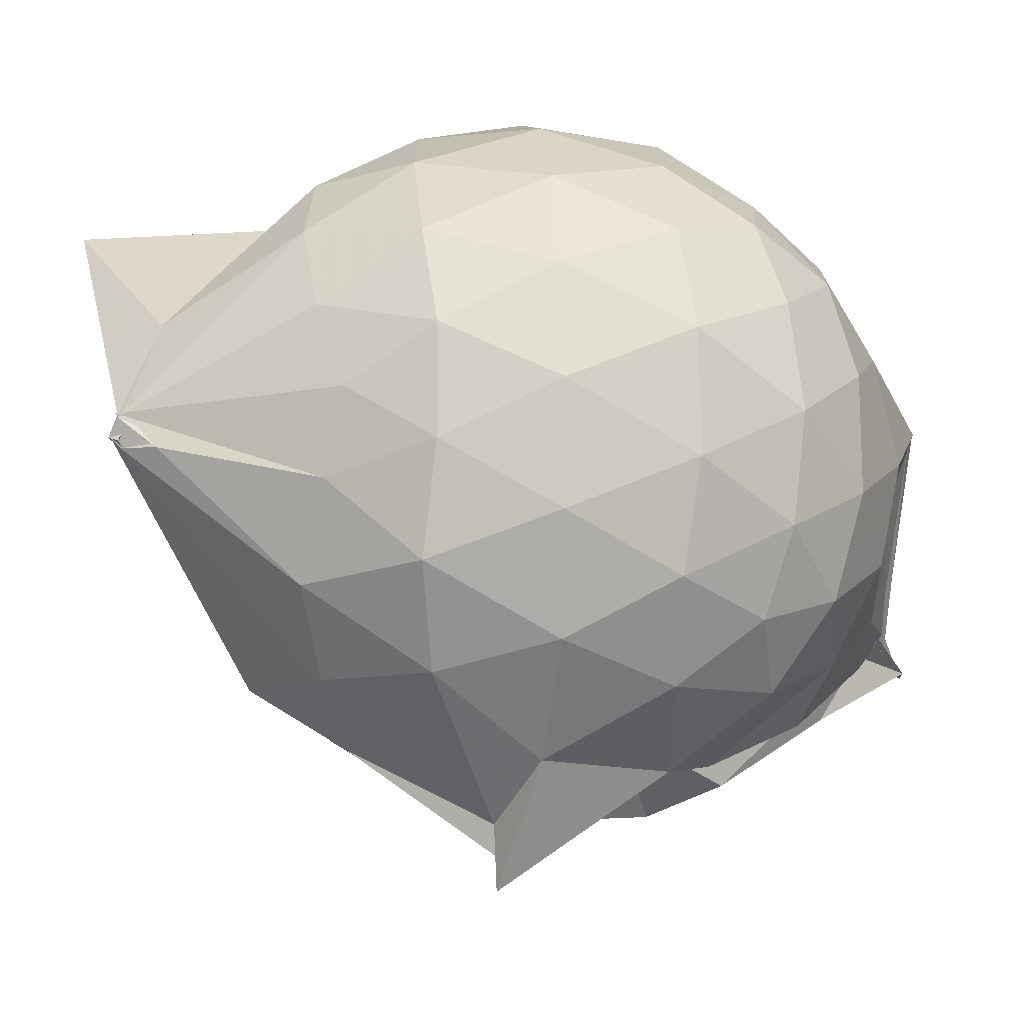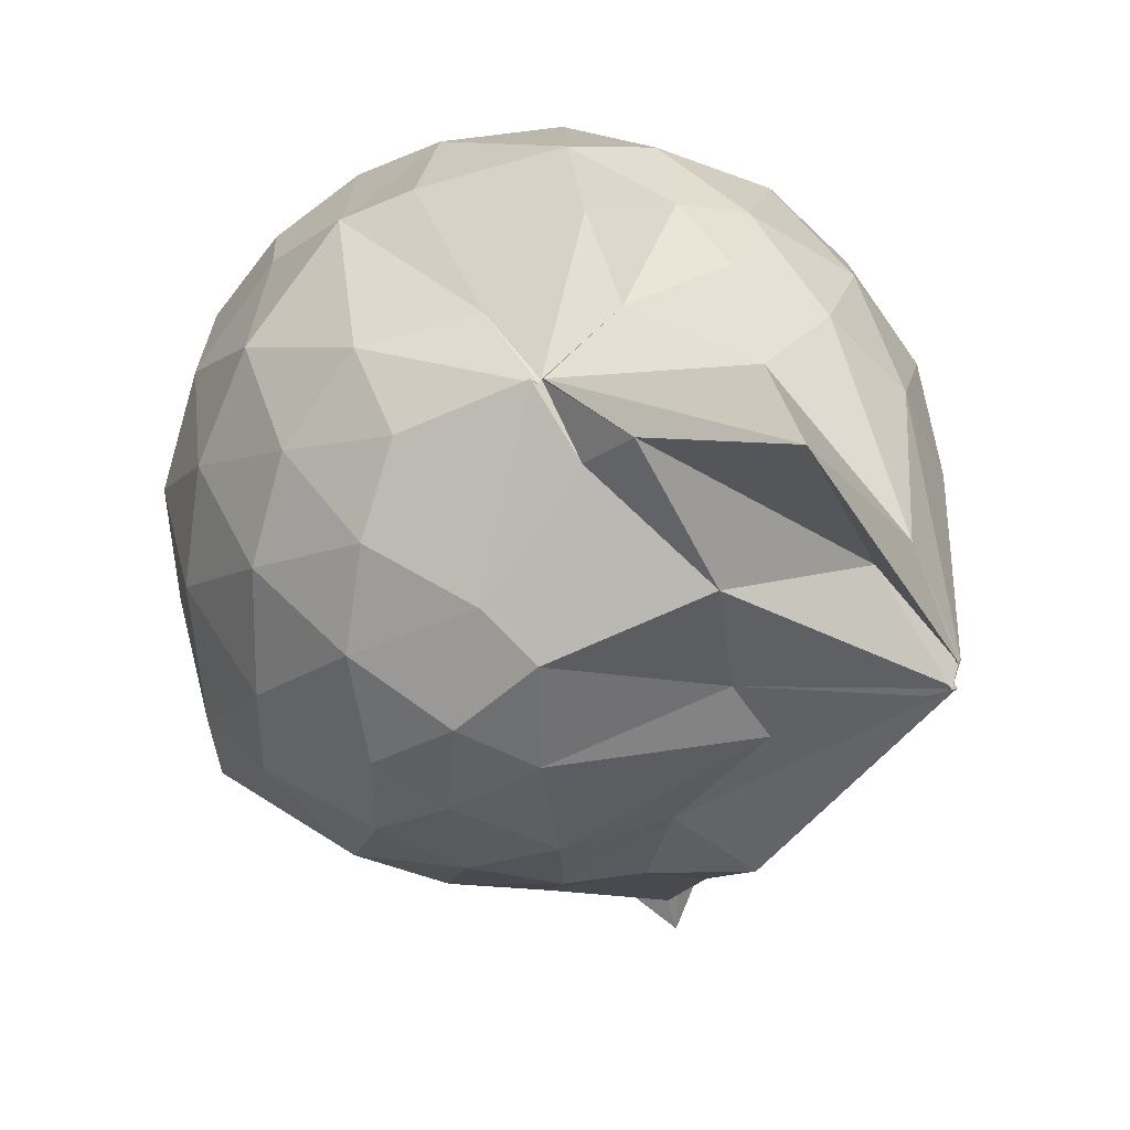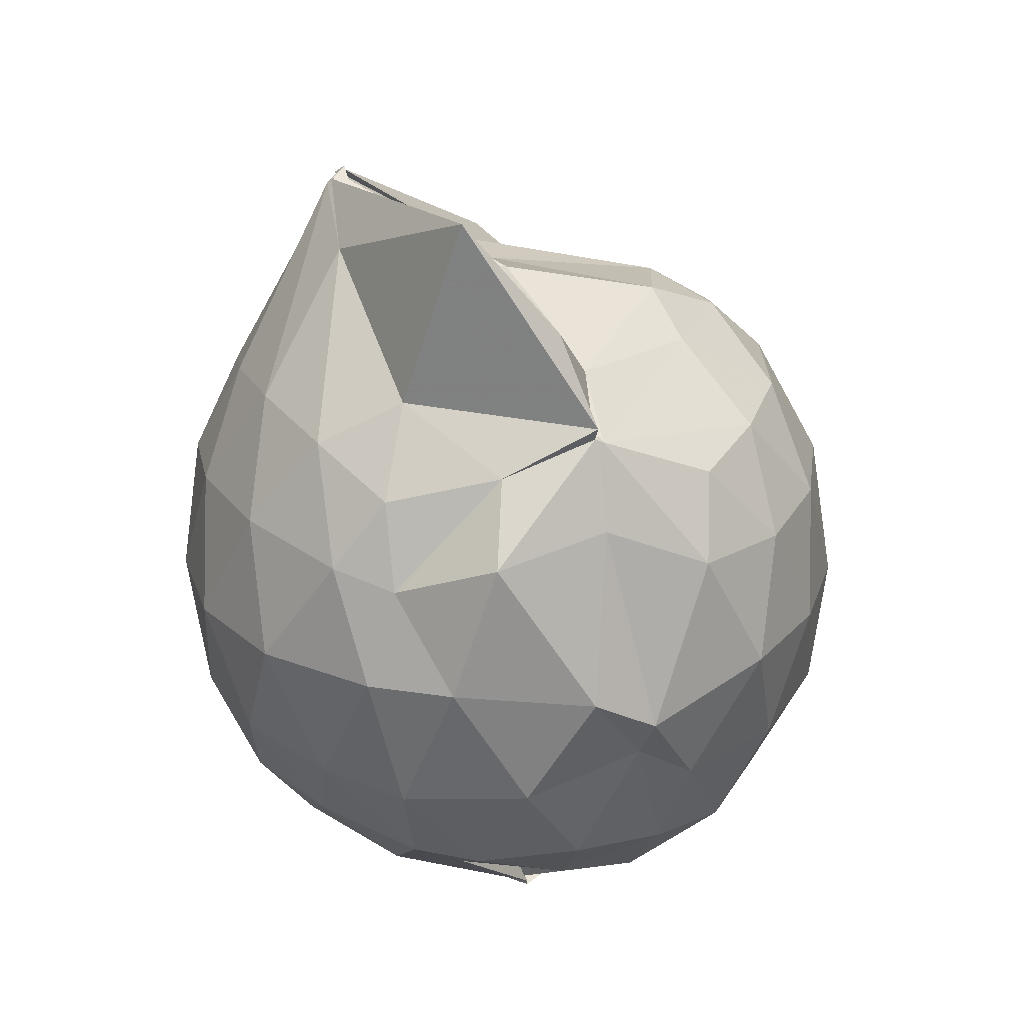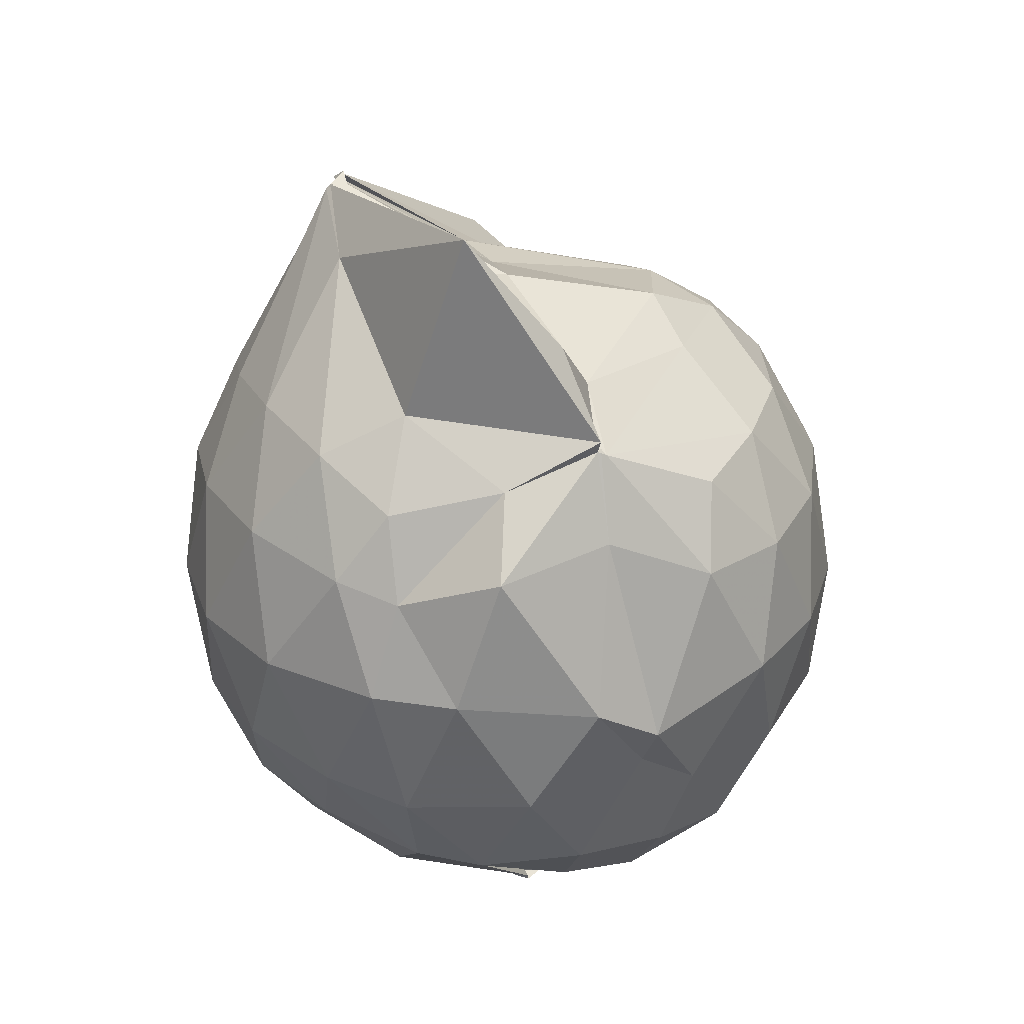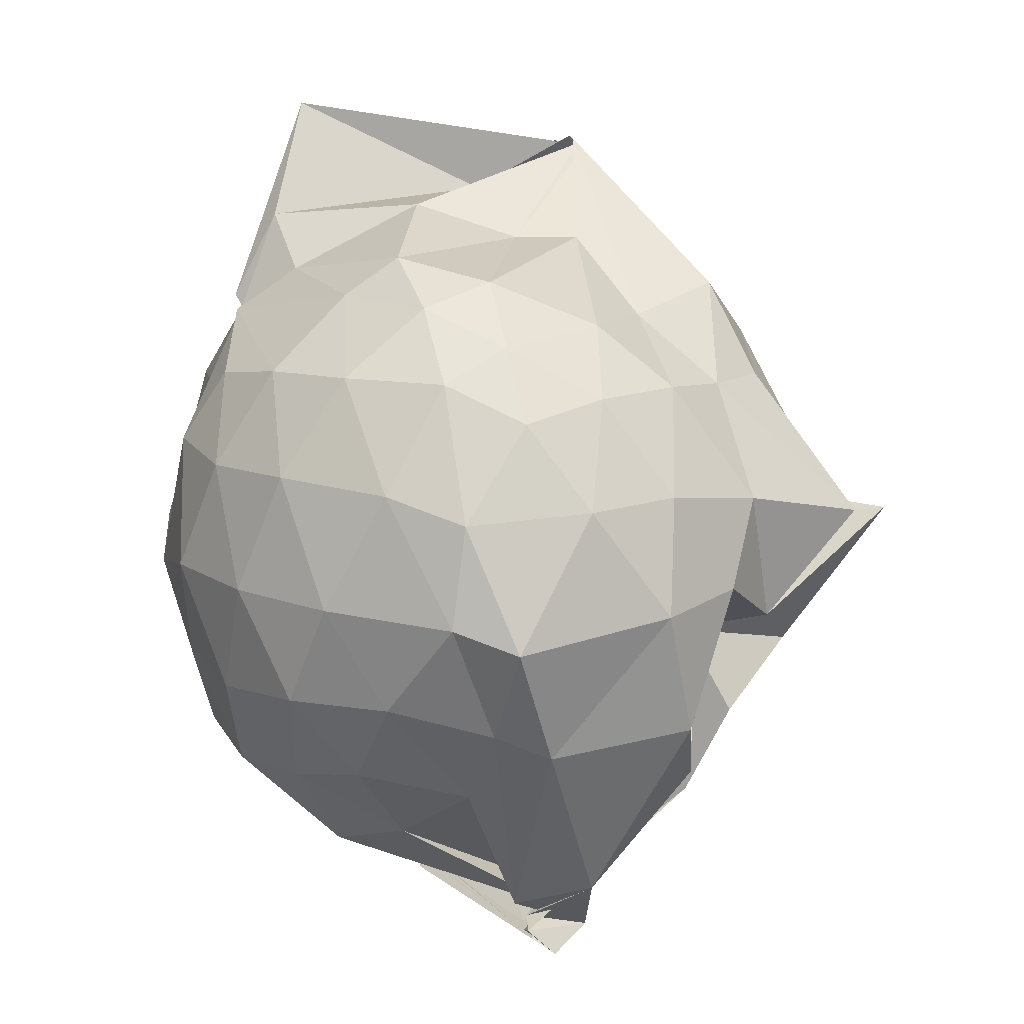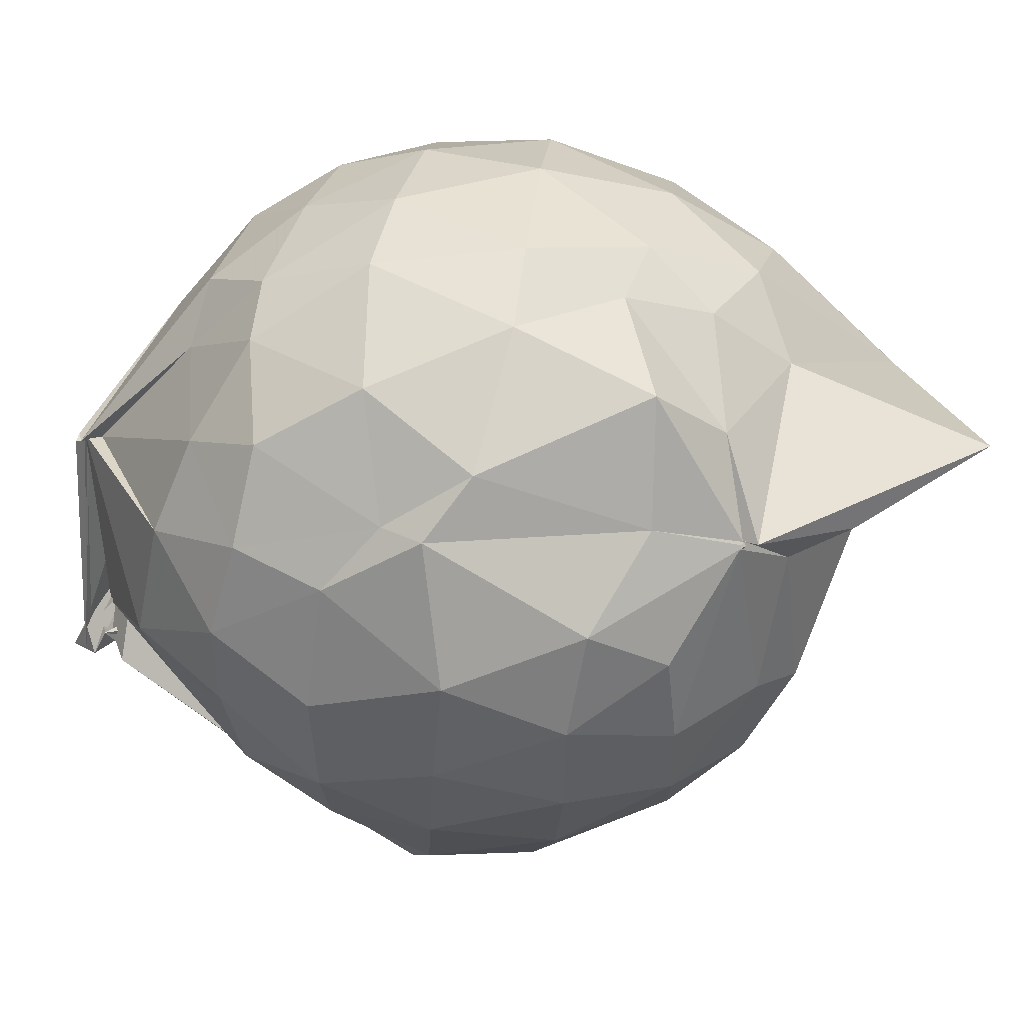
<metadata>
{"format":"obj","ext":"obj","renderer":"f3d","projection":"perspective","resolution":1024,"background":"white","views":[{"elev":-14.1,"azim":83.2,"up":"+Y"},{"elev":23.2,"azim":-23.4,"up":"+Y"},{"elev":27.5,"azim":-171.9,"up":"+Z"},{"elev":29.5,"azim":-172.4,"up":"+Z"},{"elev":13.9,"azim":-62.5,"up":"+Z"},{"elev":65.8,"azim":-81.6,"up":"+Y"}]}
</metadata>
<code>
v 0.5044 -0.3499 1.79
v -0.006652 -0.1422 -0.2601
v 0.7766 -0.2793 1.275
v 0.7159 -0.06659 1.339
v 0.5932 0.155 1.367
v 0.4191 0.3392 1.334
v 0.2308 0.4512 1.24
v -0.05031 0.4144 1.305
v -0.2633 0.306 1.374
v -0.2703 0.3012 1.381
v -0.5377 0.1826 1.245
v -0.6269 -0.0278 1.281
v -0.6692 -0.2705 1.291
v -0.6214 -0.5317 1.289
v -0.5817 -0.7415 1.2
v -0.3905 -0.8594 1.242
v -0.159 -0.9505 1.242
v 0.05858 -0.9842 1.218
v 0.2119 -1.03 1.223
v 0.4286 -0.8988 1.299
v 0.5974 -0.7091 1.357
v 0.7234 -0.484 1.315
v 0.8653 -0.1446 1.07
v 0.7764 0.1076 1.099
v 0.6017 0.3402 1.105
v 0.3555 0.5013 1.074
v 0.1979 0.5317 1.035
v -0.06247 0.5748 1.138
v -0.3036 0.391 1.167
v -0.5512 0.3145 1.057
v -0.7091 0.1023 1.036
v -0.789 -0.1491 1.045
v -0.7874 -0.4554 1.029
v -0.7616 -0.6666 0.9714
v -0.5639 -0.9166 0.9906
v -0.3388 -1.038 0.996
v -0.06379 -1.143 0.9476
v 0.2905 -1.299 0.856
v 0.311 -1.216 0.876
v 0.6175 -0.9097 1.054
v 0.7803 -0.6836 1.092
v 0.861 -0.4185 1.068
v 0.877 0.005605 0.79
v 0.7589 0.2606 0.7905
v 0.5486 0.4639 0.793
v 0.2593 0.591 0.799
v 0.04061 0.6182 0.8038
v -0.3021 0.5499 0.7648
v -0.4441 0.4723 0.6713
v -0.693 0.2371 0.7475
v -0.8089 -0.02329 0.7396
v -0.8497 -0.3091 0.7312
v -0.8117 -0.6559 0.7147
v -0.7687 -0.8213 0.6616
v -0.4506 -1.083 0.7142
v -0.1902 -1.144 0.733
v 0.04246 -1.148 0.6037
v 0.3076 -1.376 0.8691
v 0.4917 -1.089 0.7845
v 0.7397 -0.8493 0.7702
v 0.8773 -0.579 0.7812
v 0.9257 -0.2855 0.7854
v 0.7925 0.1278 0.4989
v 0.6321 0.3467 0.5019
v 0.4026 0.489 0.4726
v 0.1827 0.5635 0.4532
v -0.1363 0.5717 0.4926
v -0.404 0.4366 0.5705
v -0.5291 0.3256 0.4502
v -0.7197 0.08405 0.4384
v -0.815 -0.1786 0.465
v -0.793 -0.4557 0.4718
v -0.6889 -0.7069 0.4099
v -0.6301 -0.8396 0.3557
v -0.3607 -1.104 0.3935
v -0.0007766 -0.8828 0.5368
v 0.0181 -0.8943 0.535
v 0.33 -1.086 0.455
v 0.6142 -0.93 0.4874
v 0.7883 -0.7075 0.4976
v 0.8705 -0.4444 0.4663
v 0.8749 -0.1393 0.4706
v 0.6493 0.1977 0.2821
v 0.4505 0.3204 0.2392
v 0.1847 0.4119 0.1923
v 0.007553 0.4512 0.1997
v -0.2519 0.4473 0.2571
v -0.4505 0.3141 0.2341
v -0.5909 0.1283 0.192
v -0.6652 -0.09562 0.2038
v -0.7247 -0.3237 0.2568
v -0.6125 -0.589 0.2053
v -0.4181 -0.6246 -0.1575
v -0.3714 -0.8317 -0.09044
v -0.2026 -1.04 0.2204
v 0.01909 -0.9433 0.5049
v 0.0758 -1.033 0.308
v 0.4525 -0.9116 0.2249
v 0.642 -0.7726 0.2799
v 0.7218 -0.5638 0.2217
v 0.7584 -0.2958 0.1973
v 0.7285 -0.02389 0.2247
v 0.4917 -0.2814 1.798
v 0.5126 -0.2891 1.781
v 0.4311 -0.04015 1.697
v 0.2119 0.2942 1.436
v -0.2723 0.3212 1.409
v -0.2622 0.3081 1.375
v -0.2848 0.3098 1.369
v -0.4375 -0.1342 1.462
v -0.496 -0.404 1.454
v -0.4769 -0.6319 1.368
v -0.2326 -0.7671 1.4
v 0.04433 -0.7558 1.388
v 0.2145 -0.8894 1.461
v 0.4884 -0.3656 1.783
v 0.5501 -0.3767 1.7
v 0.5031 -0.2944 1.791
v 0.5003 -0.2882 1.793
v 0.05985 0.3041 1.911
v -0.1688 0.2542 1.624
v -0.2204 0.1568 1.486
v -0.3478 -0.2422 1.556
v -0.3225 -0.5013 1.505
v 0.1852 -0.502 1.564
v 0.4859 -0.3419 1.806
v 0.5491 -0.3592 1.664
v 0.4754 -0.3372 1.813
v 0.3651 -0.09446 1.663
v 0.01212 -0.09627 1.651
v 0.09006 -0.3638 1.567
v 0.4801 -0.3728 1.772
v 0.5331 0.09528 0.07836
v 0.2697 0.2295 0.03226
v 0.09238 0.2063 0.0172
v -0.1957 0.3026 0.0832
v -0.364 0.1451 0.01475
v -0.5075 -0.1289 -0.02642
v -0.5385 -0.3492 0.04351
v -0.2215 -0.544 -0.1583
v -0.202 -0.7311 -0.2768
v -0.3496 -0.6266 -0.2178
v 0.04276 -0.9198 0.07007
v 0.2831 -0.8052 0.0314
v 0.5332 -0.6996 0.08305
v 0.5848 -0.4458 0.02043
v 0.588 -0.1544 0.02204
v 0.3359 -0.03372 -0.0828
v -0.04414 -0.1161 -0.2699
v -0.02112 -0.122 -0.2213
v -0.01695 -0.1293 -0.2663
v -0.236 -0.6773 -0.2339
v -0.3571 -0.7162 -0.3106
v -0.3988 -0.6553 -0.2386
v 0.1263 -0.6638 -0.1096
v 0.3523 -0.5691 -0.07991
v 0.3556 -0.3087 -0.1346
v -0.01916 -0.122 -0.279
v -0.04458 -0.1185 -0.2829
v -0.3822 -0.6565 -0.2665
v -0.3362 -0.6094 -0.2684
v 0.06759 -0.3566 -0.1719
f 3 23 4
f 4 23 24
f 4 24 5
f 5 24 25
f 5 25 6
f 6 25 26
f 6 26 7
f 7 26 27
f 7 27 8
f 8 27 28
f 8 28 9
f 9 28 29
f 9 29 10
f 10 29 30
f 10 30 11
f 11 30 31
f 11 31 12
f 12 31 32
f 12 32 13
f 13 32 33
f 13 33 14
f 14 33 34
f 14 34 15
f 15 34 35
f 15 35 16
f 16 35 36
f 16 36 17
f 17 36 37
f 17 37 18
f 18 37 38
f 18 38 19
f 19 38 39
f 19 39 20
f 20 39 40
f 20 40 21
f 21 40 41
f 21 41 22
f 22 41 42
f 22 42 3
f 3 42 23
f 23 43 24
f 24 43 44
f 24 44 25
f 25 44 45
f 25 45 26
f 26 45 46
f 26 46 27
f 27 46 47
f 27 47 28
f 28 47 48
f 28 48 29
f 29 48 49
f 29 49 30
f 30 49 50
f 30 50 31
f 31 50 51
f 31 51 32
f 32 51 52
f 32 52 33
f 33 52 53
f 33 53 34
f 34 53 54
f 34 54 35
f 35 54 55
f 35 55 36
f 36 55 56
f 36 56 37
f 37 56 57
f 37 57 38
f 38 57 58
f 38 58 39
f 39 58 59
f 39 59 40
f 40 59 60
f 40 60 41
f 41 60 61
f 41 61 42
f 42 61 62
f 42 62 23
f 23 62 43
f 43 63 44
f 44 63 64
f 44 64 45
f 45 64 65
f 45 65 46
f 46 65 66
f 46 66 47
f 47 66 67
f 47 67 48
f 48 67 68
f 48 68 49
f 49 68 69
f 49 69 50
f 50 69 70
f 50 70 51
f 51 70 71
f 51 71 52
f 52 71 72
f 52 72 53
f 53 72 73
f 53 73 54
f 54 73 74
f 54 74 55
f 55 74 75
f 55 75 56
f 56 75 76
f 56 76 57
f 57 76 77
f 57 77 58
f 58 77 78
f 58 78 59
f 59 78 79
f 59 79 60
f 60 79 80
f 60 80 61
f 61 80 81
f 61 81 62
f 62 81 82
f 62 82 43
f 43 82 63
f 63 83 64
f 64 83 84
f 64 84 65
f 65 84 85
f 65 85 66
f 66 85 86
f 66 86 67
f 67 86 87
f 67 87 68
f 68 87 88
f 68 88 69
f 69 88 89
f 69 89 70
f 70 89 90
f 70 90 71
f 71 90 91
f 71 91 72
f 72 91 92
f 72 92 73
f 73 92 93
f 73 93 74
f 74 93 94
f 74 94 75
f 75 94 95
f 75 95 76
f 76 95 96
f 76 96 77
f 77 96 97
f 77 97 78
f 78 97 98
f 78 98 79
f 79 98 99
f 79 99 80
f 80 99 100
f 80 100 81
f 81 100 101
f 81 101 82
f 82 101 102
f 82 102 63
f 63 102 83
f 103 104 118
f 104 119 118
f 104 105 119
f 105 120 119
f 105 106 120
f 106 107 120
f 107 121 120
f 107 108 121
f 108 122 121
f 108 109 122
f 109 110 122
f 110 123 122
f 110 111 123
f 111 124 123
f 111 112 124
f 112 113 124
f 113 125 124
f 113 114 125
f 114 126 125
f 114 115 126
f 115 116 126
f 116 127 126
f 116 117 127
f 117 118 127
f 117 103 118
f 118 119 128
f 119 129 128
f 119 120 129
f 120 121 129
f 121 130 129
f 121 122 130
f 122 123 130
f 123 131 130
f 123 124 131
f 124 125 131
f 125 132 131
f 125 126 132
f 126 127 132
f 127 128 132
f 127 118 128
f 133 148 134
f 134 148 149
f 134 149 135
f 135 149 150
f 135 150 136
f 136 150 137
f 137 150 151
f 137 151 138
f 138 151 152
f 138 152 139
f 139 152 140
f 140 152 153
f 140 153 141
f 141 153 154
f 141 154 142
f 142 154 143
f 143 154 155
f 143 155 144
f 144 155 156
f 144 156 145
f 145 156 146
f 146 156 157
f 146 157 147
f 147 157 148
f 147 148 133
f 148 158 149
f 149 158 159
f 149 159 150
f 150 159 151
f 151 159 160
f 151 160 152
f 152 160 153
f 153 160 161
f 153 161 154
f 154 161 155
f 155 161 162
f 155 162 156
f 156 162 157
f 157 162 158
f 157 158 148
f 3 4 103
f 103 4 104
f 4 5 104
f 104 5 105
f 5 6 105
f 105 6 106
f 6 7 106
f 7 8 106
f 106 8 107
f 8 9 107
f 107 9 108
f 9 10 108
f 108 10 109
f 10 11 109
f 11 12 109
f 109 12 110
f 12 13 110
f 110 13 111
f 13 14 111
f 111 14 112
f 14 15 112
f 15 16 112
f 112 16 113
f 16 17 113
f 113 17 114
f 17 18 114
f 114 18 115
f 18 19 115
f 19 20 115
f 115 20 116
f 20 21 116
f 116 21 117
f 21 22 117
f 117 22 103
f 22 3 103
f 83 133 84
f 84 133 134
f 84 134 85
f 85 134 135
f 85 135 86
f 86 135 136
f 86 136 87
f 87 136 88
f 88 136 137
f 88 137 89
f 89 137 138
f 89 138 90
f 90 138 139
f 90 139 91
f 91 139 92
f 92 139 140
f 92 140 93
f 93 140 141
f 93 141 94
f 94 141 142
f 94 142 95
f 95 142 96
f 96 142 143
f 96 143 97
f 97 143 144
f 97 144 98
f 98 144 145
f 98 145 99
f 99 145 100
f 100 145 146
f 100 146 101
f 101 146 147
f 101 147 102
f 102 147 133
f 102 133 83
f 128 129 1
f 129 130 1
f 130 131 1
f 131 132 1
f 132 128 1
f 159 158 2
f 160 159 2
f 161 160 2
f 162 161 2
f 158 162 2

</code>
